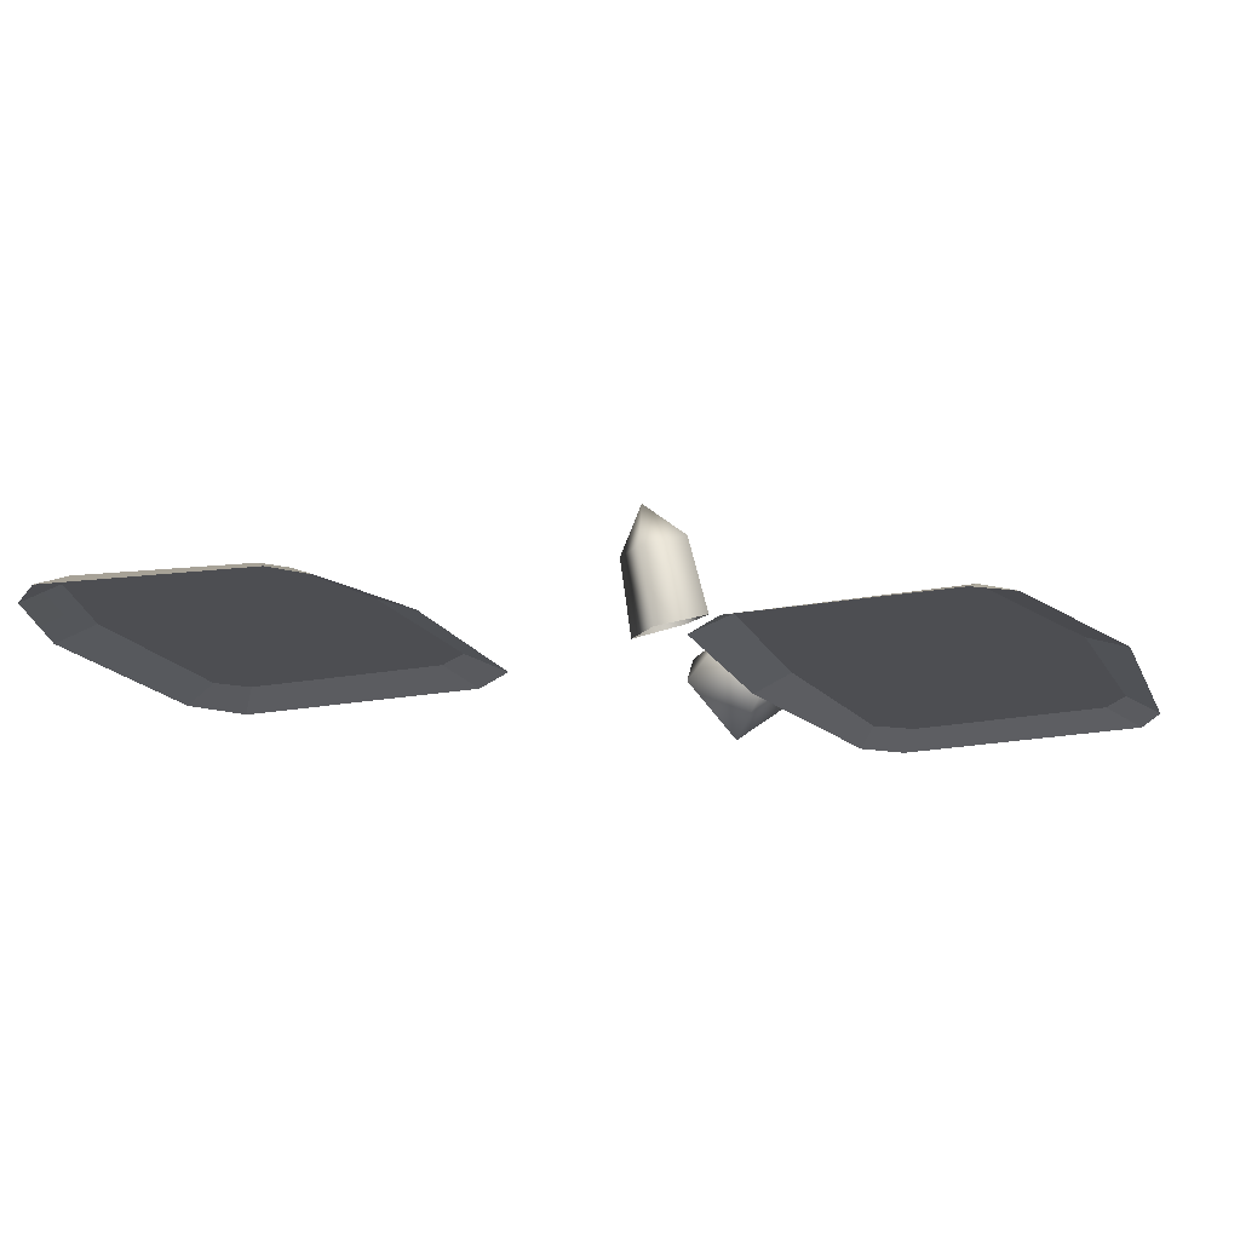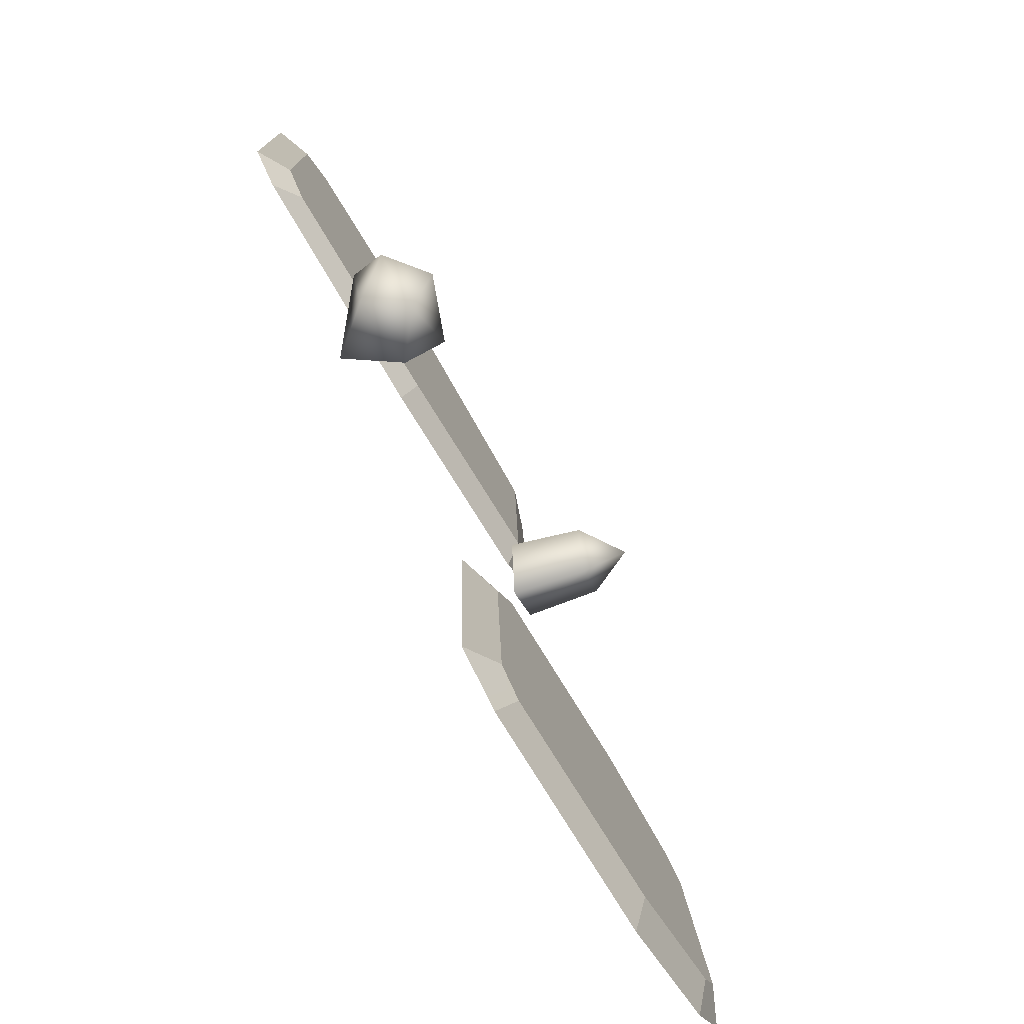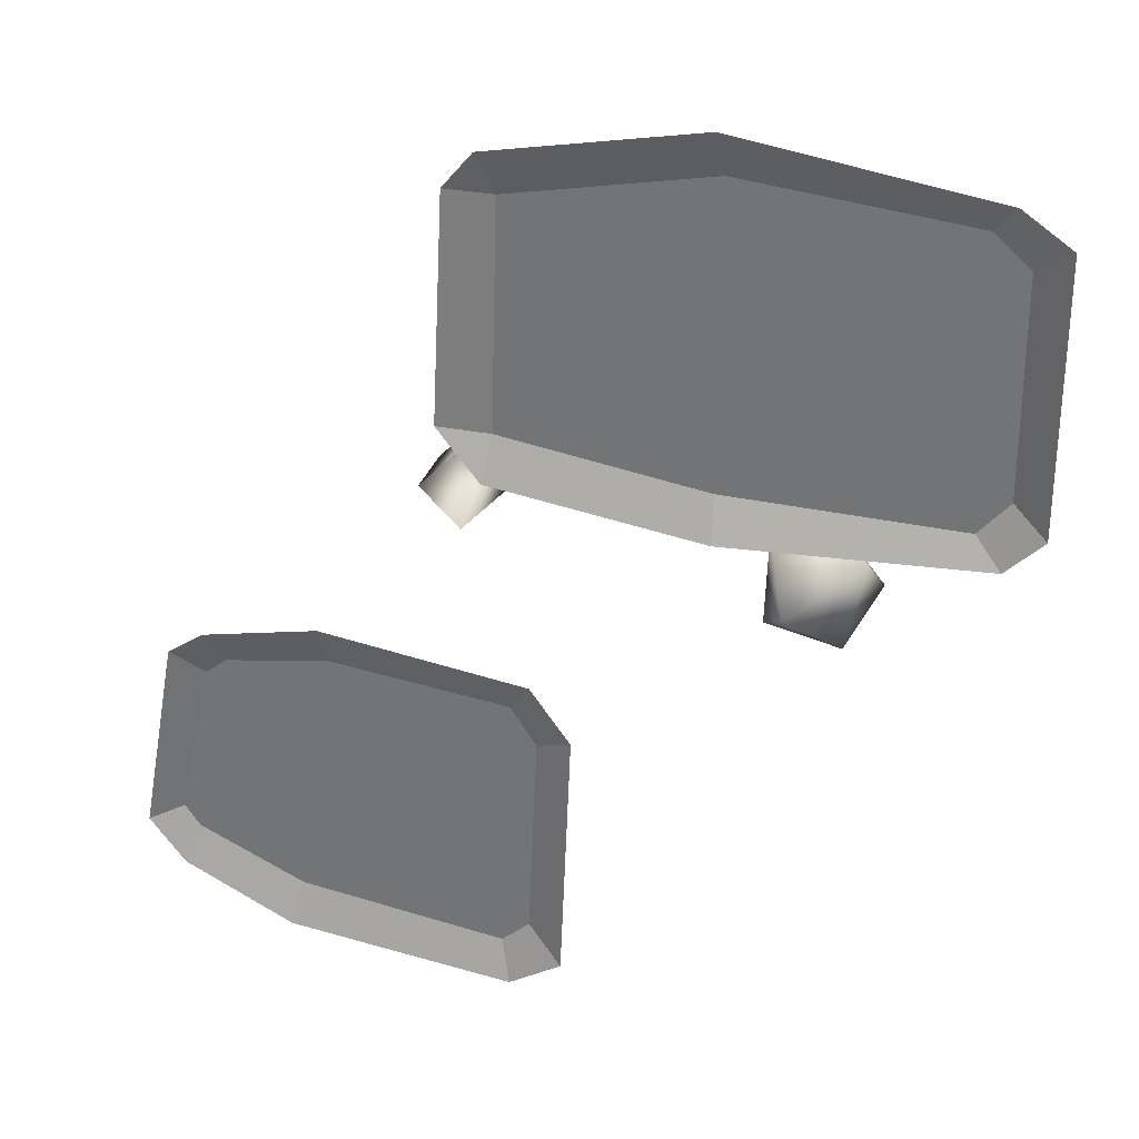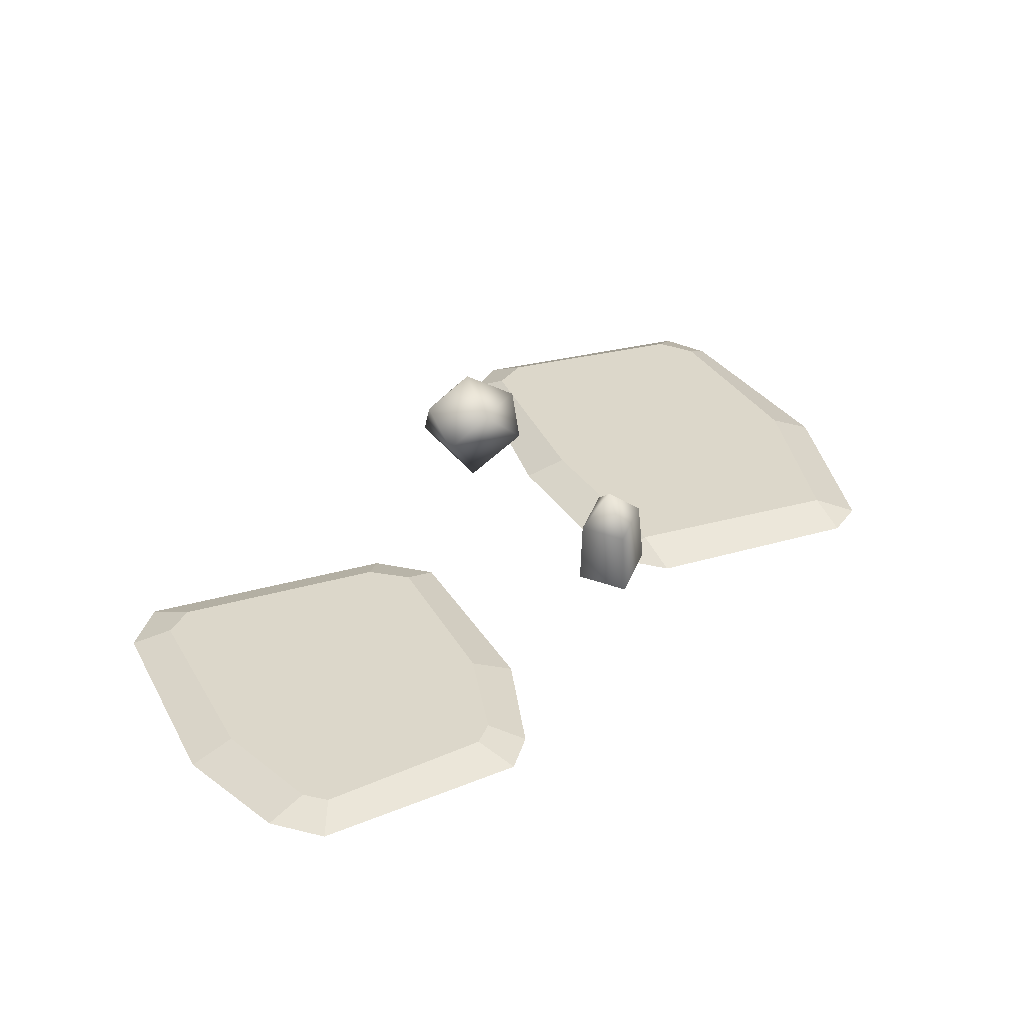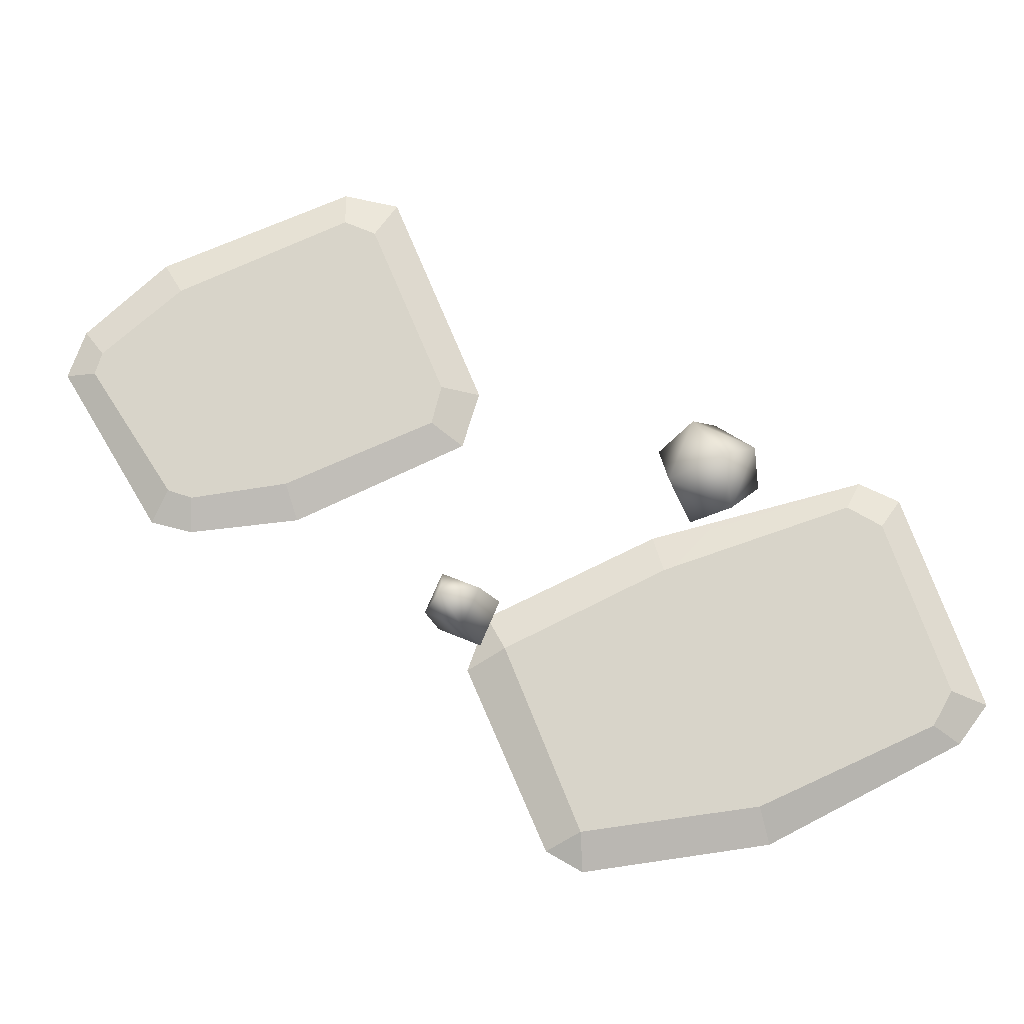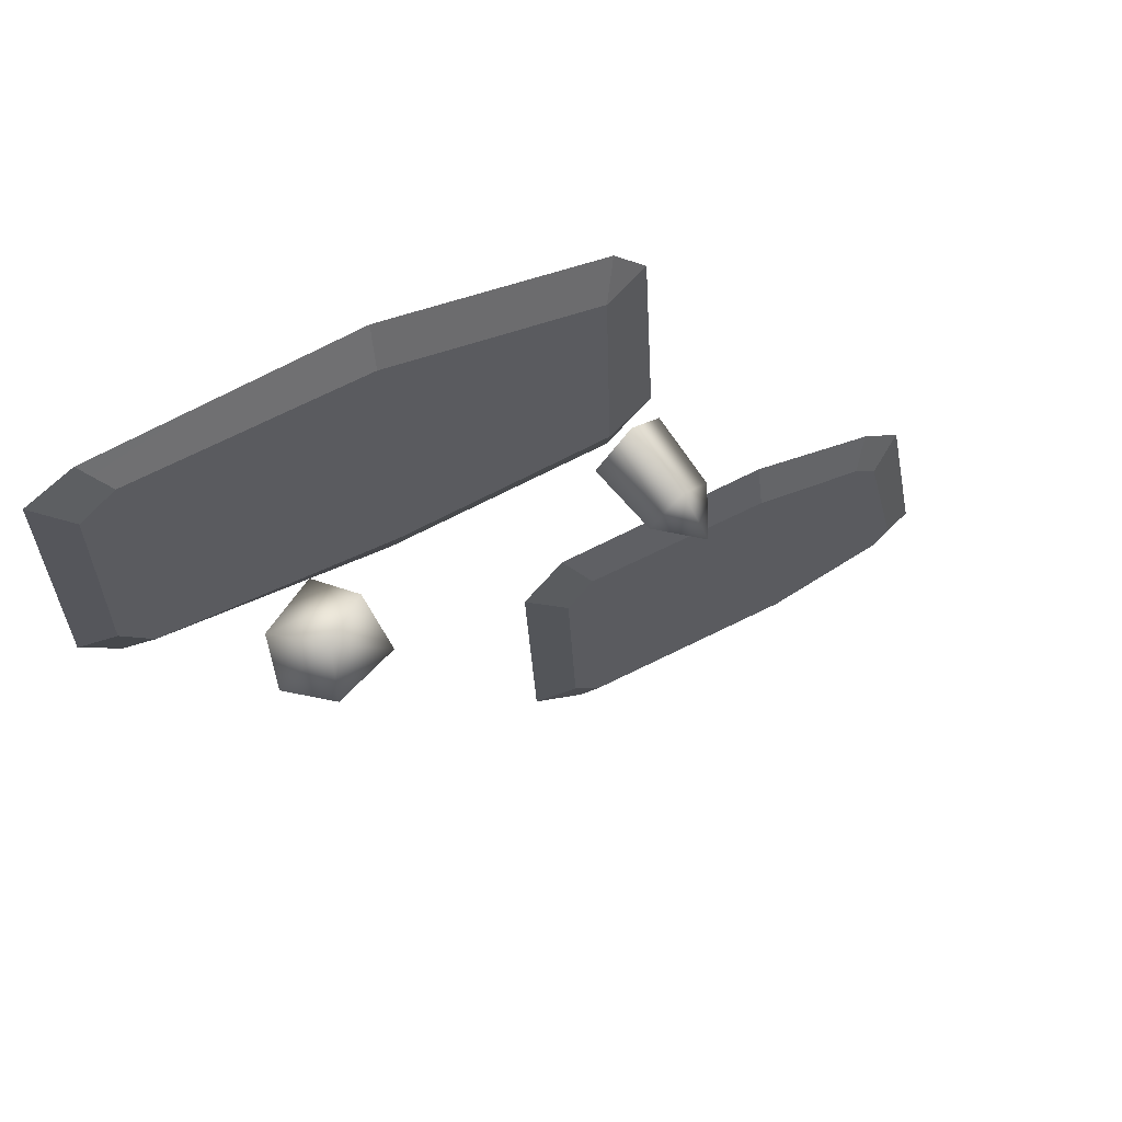
<metadata>
{"format":"obj","ext":"obj","renderer":"f3d","projection":"perspective","resolution":1024,"background":"white","views":[{"elev":-17.1,"azim":-65.5,"up":"+Y"},{"elev":-76.7,"azim":121.0,"up":"+Z"},{"elev":30.2,"azim":20.3,"up":"+Z"},{"elev":30.4,"azim":-110.6,"up":"+Y"},{"elev":75.7,"azim":-20.5,"up":"+Y"},{"elev":64.0,"azim":154.2,"up":"+Z"}]}
</metadata>
<code>
g obj_ston_1
v -0.07863 0.01662 0.1418
v -0.1253 0.001334 0.1483
v -0.08397 0.001334 0.1001
v -0.07236 0.01662 0.3593
v -0.08487 0.001334 0.3995
v -0.1141 0.001334 0.3646
v -0.1492 0.06609 0.08336
v -0.1274 0.112 0.07615
v -0.1175 0.08031 0.1152
v -0.1492 0.06609 0.08336
v -0.1026 0.01079 0.1284
v -0.1386 -0.005397 0.09216
v -0.1175 0.08031 0.1152
v -0.1274 0.112 0.07615
v -0.08522 0.08327 0.08211
v -0.08522 0.08327 0.08211
v -0.1026 0.01079 0.1284
v -0.06586 0.01662 0.09074
v -0.08522 0.08327 0.08211
v -0.1274 0.112 0.07615
v -0.1169 0.06905 0.05026
v -0.1274 0.112 0.07615
v -0.1492 0.06609 0.08336
v 0.1633 0.03339 0.08394
v 0.2064 0.06772 0.09119
v 0.25 0.02655 0.07295
v 0.25 0.02655 0.07295
v 0.1913 -0.02287 0.03499
v 0.2064 0.06772 0.09119
v 0.2565 0.06389 0.03614
v 0.2152 0.0963 0.03749
v 0.1528 0.07212 0.03809
v 0.2064 0.06772 0.09119
v 0.2152 0.0963 0.03749
v 0.1602 0.03388 -0.003879
v 0.1633 0.03339 0.08394
v 0.1913 -0.02287 0.03499
v 0.2319 0.02821 -0.01184
v 0.1913 -0.02287 0.03499
v 0.25 0.02655 0.07295
v 0.1602 0.03388 -0.003879
v 0.1913 -0.02287 0.03499
v 0.2029 0.06828 -0.01527
v 0.1528 0.07212 0.03809
v 0.2029 0.06828 -0.01527
v 0.2152 0.0963 0.03749
v 0.2565 0.06389 0.03614
v 0.25 0.02655 0.07295
v 0.2029 0.06828 -0.01527
v 0.2152 0.0963 0.03749
v -0.07667 0.01662 -0.3941
v -0.04942 0.01662 -0.369
v -0.2822 0.01662 -0.3807
v -0.2439 0.01662 -0.1206
v -0.04062 0.01662 -0.1664
v -0.06574 0.01662 -0.1306
v -0.3704 0.01662 -0.16
v -0.3488 0.01662 -0.1424
v -0.4058 0.01662 -0.3201
v -0.3902 0.01662 -0.3401
v -0.2895 0.001333 -0.4212
v -0.06413 0.001333 -0.4309
v -0.07667 0.01662 -0.3941
v -0.2822 0.01662 -0.3807
v -0.4058 0.01662 -0.3201
v -0.3704 0.01662 -0.16
v -0.4003 0.001333 -0.1353
v -0.4373 0.001333 -0.3337
v -0.3488 0.01662 -0.1424
v -0.2439 0.01662 -0.1206
v -0.246 0.001333 -0.08016
v -0.363 0.001333 -0.1092
v -0.04942 0.01662 -0.369
v -0.01251 0.001333 -0.3975
v -0.002324 0.001333 -0.1468
v -0.04062 0.01662 -0.1664
v -0.3902 0.01662 -0.3401
v -0.4058 0.01662 -0.3201
v -0.4373 0.001333 -0.3337
v -0.4011 0.001333 -0.3757
v -0.07667 0.01662 -0.3941
v -0.06413 0.001333 -0.4309
v -0.01251 0.001333 -0.3975
v -0.04942 0.01662 -0.369
v -0.3488 0.01662 -0.1424
v -0.363 0.001333 -0.1092
v -0.4003 0.001333 -0.1353
v -0.3704 0.01662 -0.16
v -0.002324 0.001333 -0.1468
v -0.04137 0.001333 -0.0966
v -0.06574 0.01662 -0.1306
v -0.04062 0.01662 -0.1664
v 0.3376 0.01662 0.1262
v 0.3658 0.01662 0.1598
v 0.1183 0.01662 0.1212
v 0.3644 0.01662 0.3587
v 0.1194 0.01662 0.402
v 0.3309 0.01662 0.3868
v -0.07236 0.01662 0.3593
v -0.07863 0.01662 0.1418
v 0.3376 0.01662 0.1262
v 0.1183 0.01662 0.1212
v 0.1219 0.001334 0.08027
v 0.3642 0.001334 0.1028
v -0.1253 0.001334 0.1483
v -0.07863 0.01662 0.1418
v -0.07236 0.01662 0.3593
v -0.1141 0.001334 0.3646
v 0.1194 0.01662 0.402
v 0.1158 0.001334 0.4429
v -0.08487 0.001334 0.3995
v -0.07236 0.01662 0.3593
v 0.3644 0.01662 0.3587
v 0.3658 0.01662 0.1598
v 0.3986 0.001334 0.1377
v 0.3981 0.001334 0.3853
v 0.3658 0.01662 0.1598
v 0.3376 0.01662 0.1262
v 0.3642 0.001334 0.1028
v 0.3986 0.001334 0.1377
v 0.353 0.001334 0.4145
v 0.3309 0.01662 0.3868
v 0.3644 0.01662 0.3587
v 0.3981 0.001334 0.3853
v -0.1169 0.06905 0.05026
v -0.1019 -0.002032 0.0545
v -0.06586 0.01662 0.09074
v -0.08522 0.08327 0.08211
v -0.1169 0.06905 0.05026
v -0.1492 0.06609 0.08336
v -0.1386 -0.005397 0.09216
v -0.1019 -0.002032 0.0545
v -0.4011 0.001333 -0.3757
v -0.2895 0.001333 -0.4212
v -0.2822 0.01662 -0.3807
v -0.3902 0.01662 -0.3401
v -0.06574 0.01662 -0.1306
v -0.04137 0.001333 -0.0966
v -0.246 0.001333 -0.08016
v -0.2439 0.01662 -0.1206
v 0.1183 0.01662 0.1212
v -0.07863 0.01662 0.1418
v -0.08397 0.001334 0.1001
v 0.1219 0.001334 0.08027
v 0.3309 0.01662 0.3868
v 0.353 0.001334 0.4145
v 0.1158 0.001334 0.4429
v 0.1194 0.01662 0.402
g obj_ston_1_0
f 3 2 1
f 6 5 4
f 9 8 7
f 11 9 10
f 10 12 11
f 15 14 13
f 17 16 13
f 18 16 17
f 21 20 19
f 23 22 21
f 26 25 24
f 24 28 27
f 30 29 27
f 30 31 29
f 33 32 24
f 33 34 32
f 36 32 35
f 35 37 36
f 40 39 38
f 38 42 41
f 38 41 43
f 45 41 44
f 44 46 45
f 48 38 47
f 49 47 38
f 49 50 47
f 53 52 51
f 53 54 52
f 54 55 52
f 56 55 54
f 54 53 57
f 54 57 58
f 53 59 57
f 60 59 53
f 63 62 61
f 64 63 61
f 67 66 65
f 68 67 65
f 71 70 69
f 72 71 69
f 75 74 73
f 76 75 73
f 79 78 77
f 80 79 77
f 83 82 81
f 84 83 81
f 87 86 85
f 88 87 85
f 91 90 89
f 92 91 89
f 95 94 93
f 94 95 96
f 95 97 96
f 98 96 97
f 99 97 95
f 100 99 95
f 103 102 101
f 104 103 101
f 107 106 105
f 108 107 105
f 111 110 109
f 112 111 109
f 115 114 113
f 116 115 113
f 119 118 117
f 120 119 117
f 123 122 121
f 124 123 121
f 127 126 125
f 125 128 127
f 131 130 129
f 129 132 131
f 135 134 133
f 136 135 133
f 139 138 137
f 140 139 137
f 143 142 141
f 144 143 141
f 147 146 145
f 148 147 145

</code>
